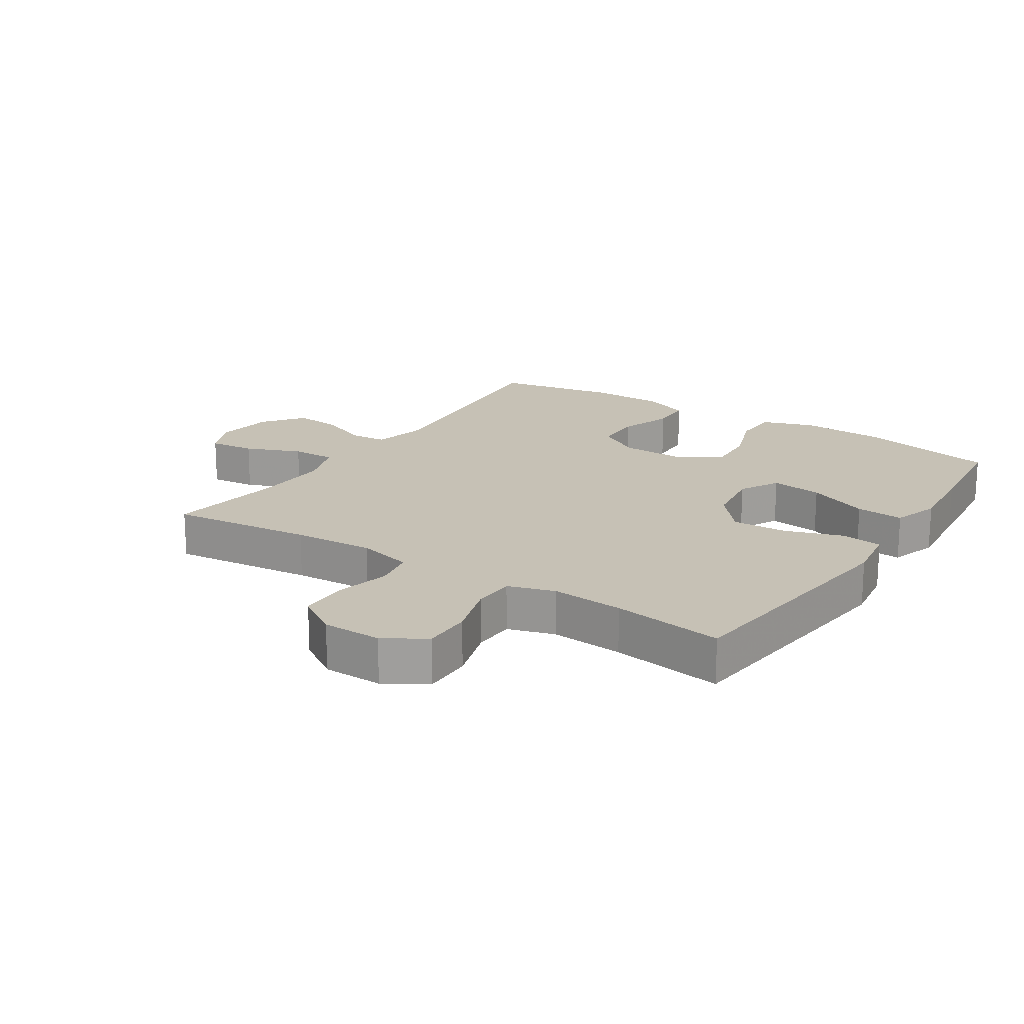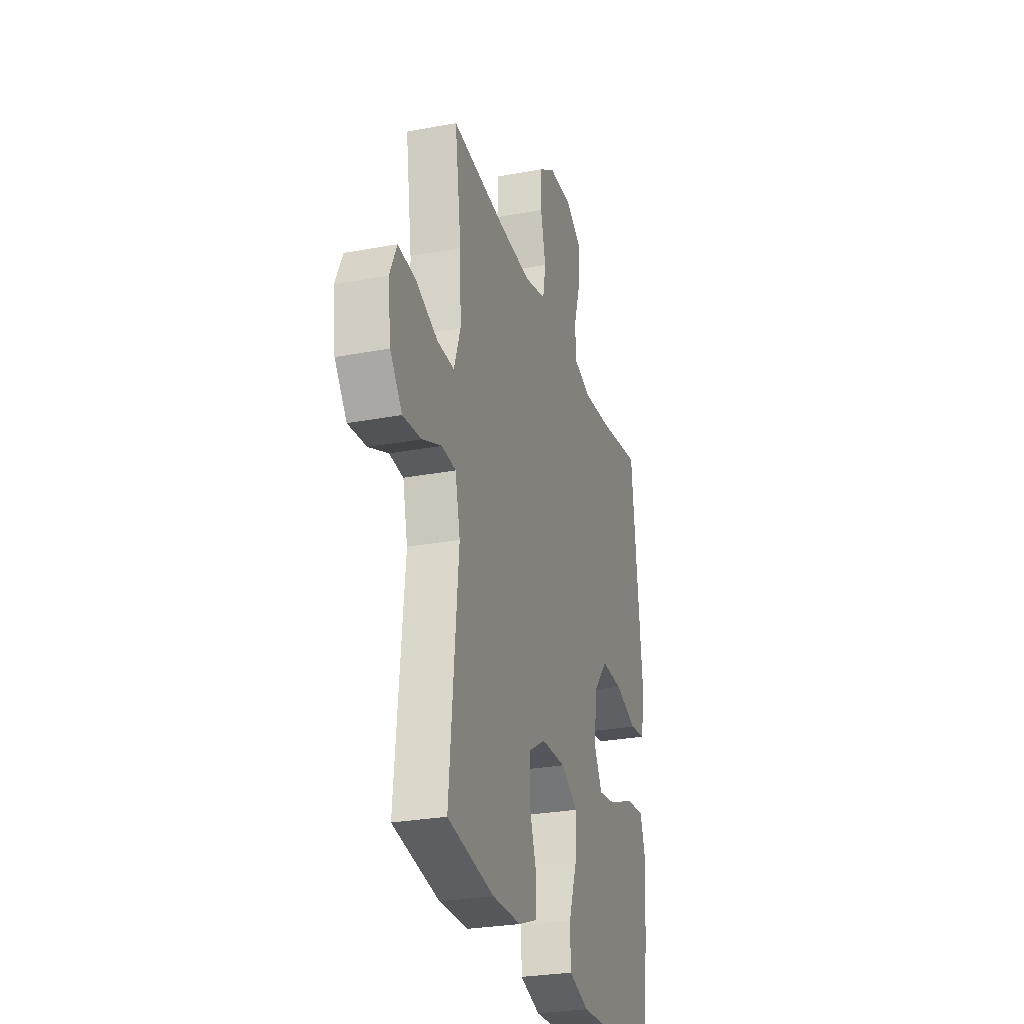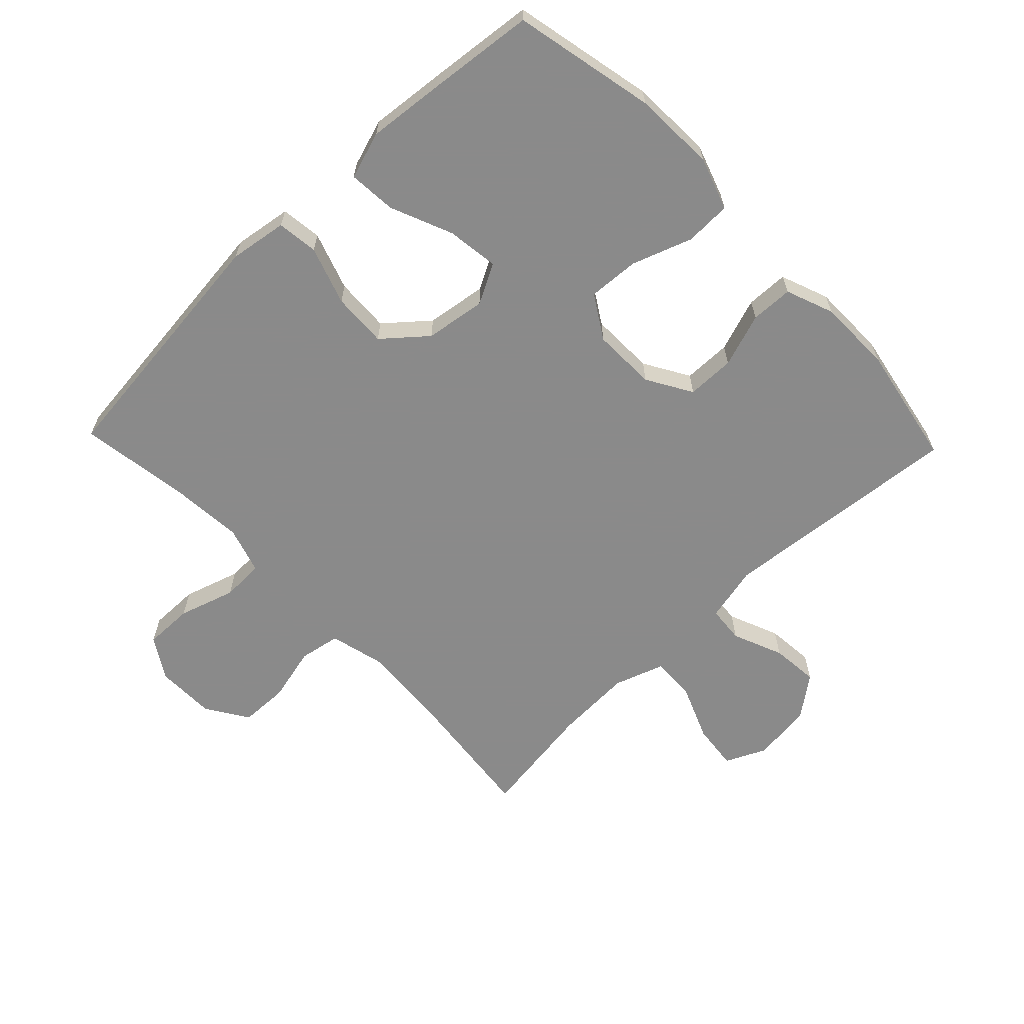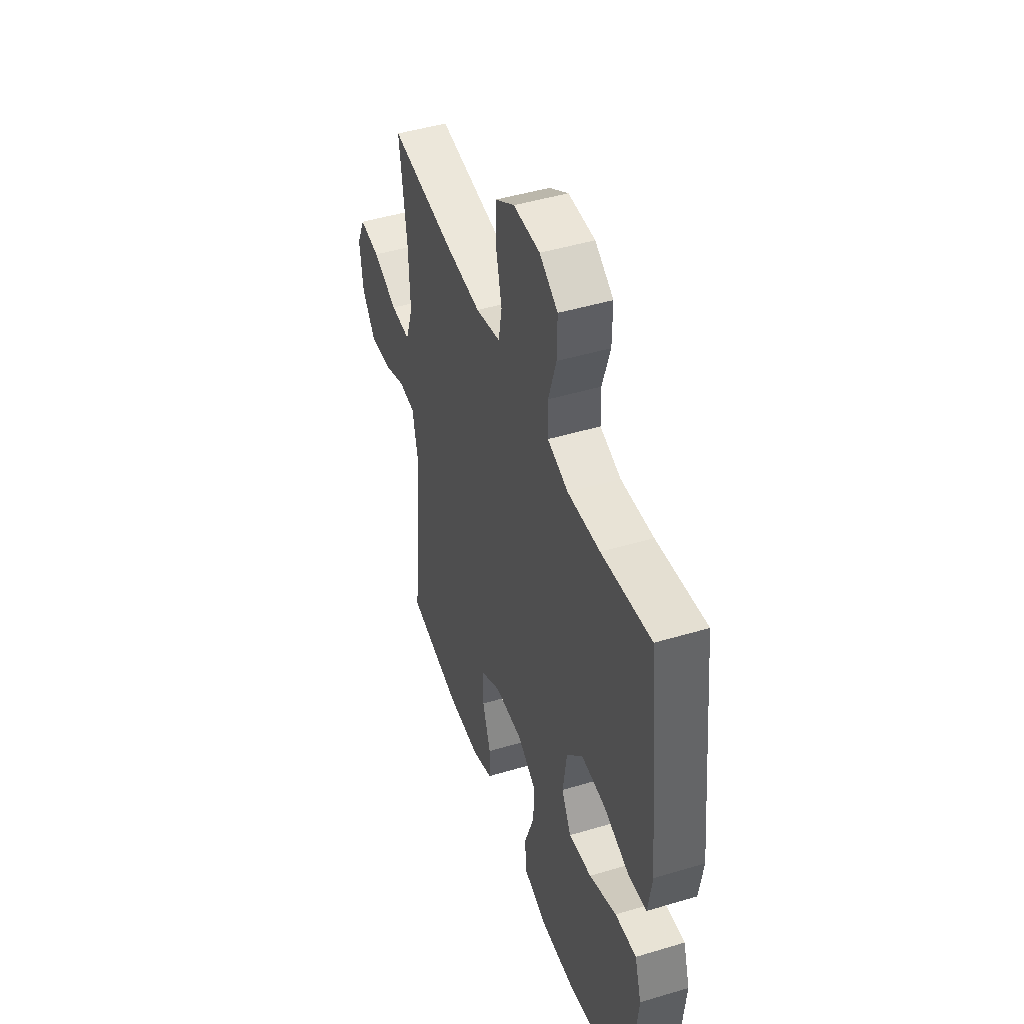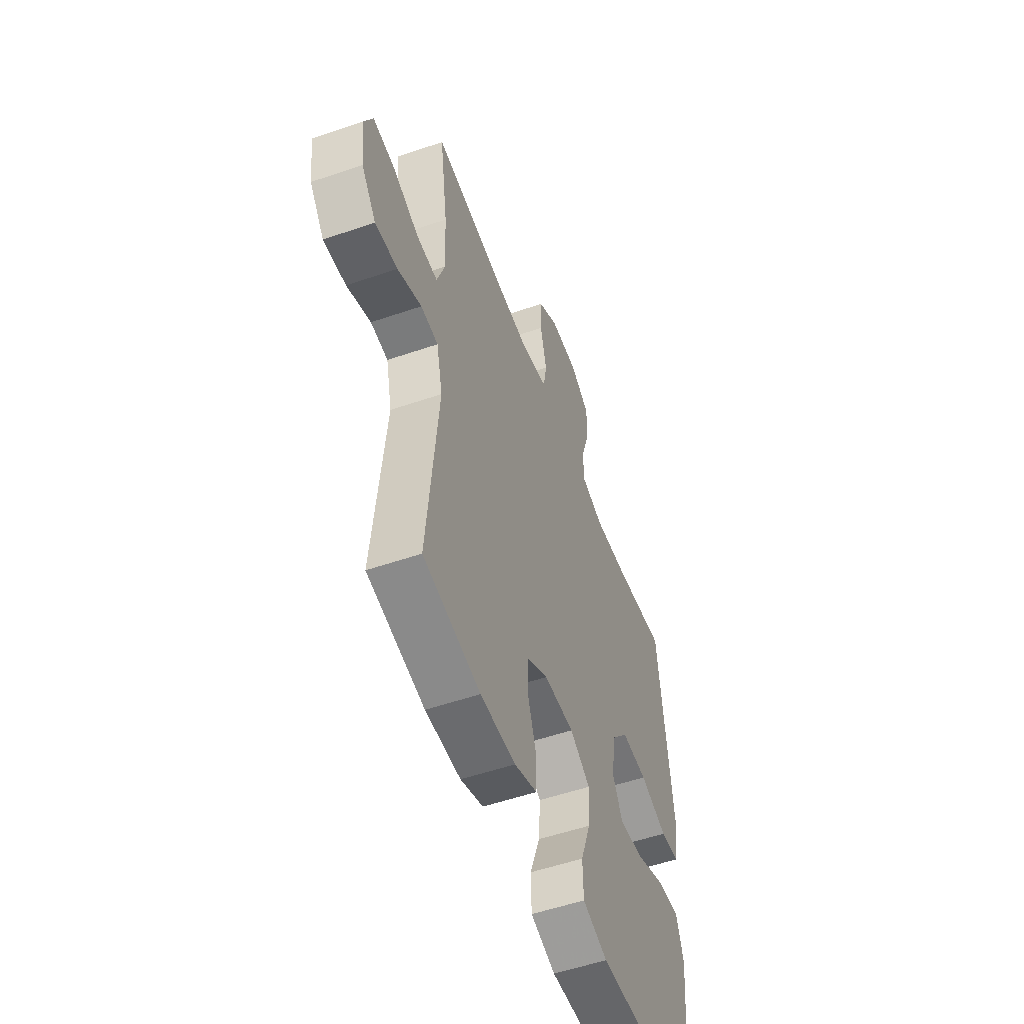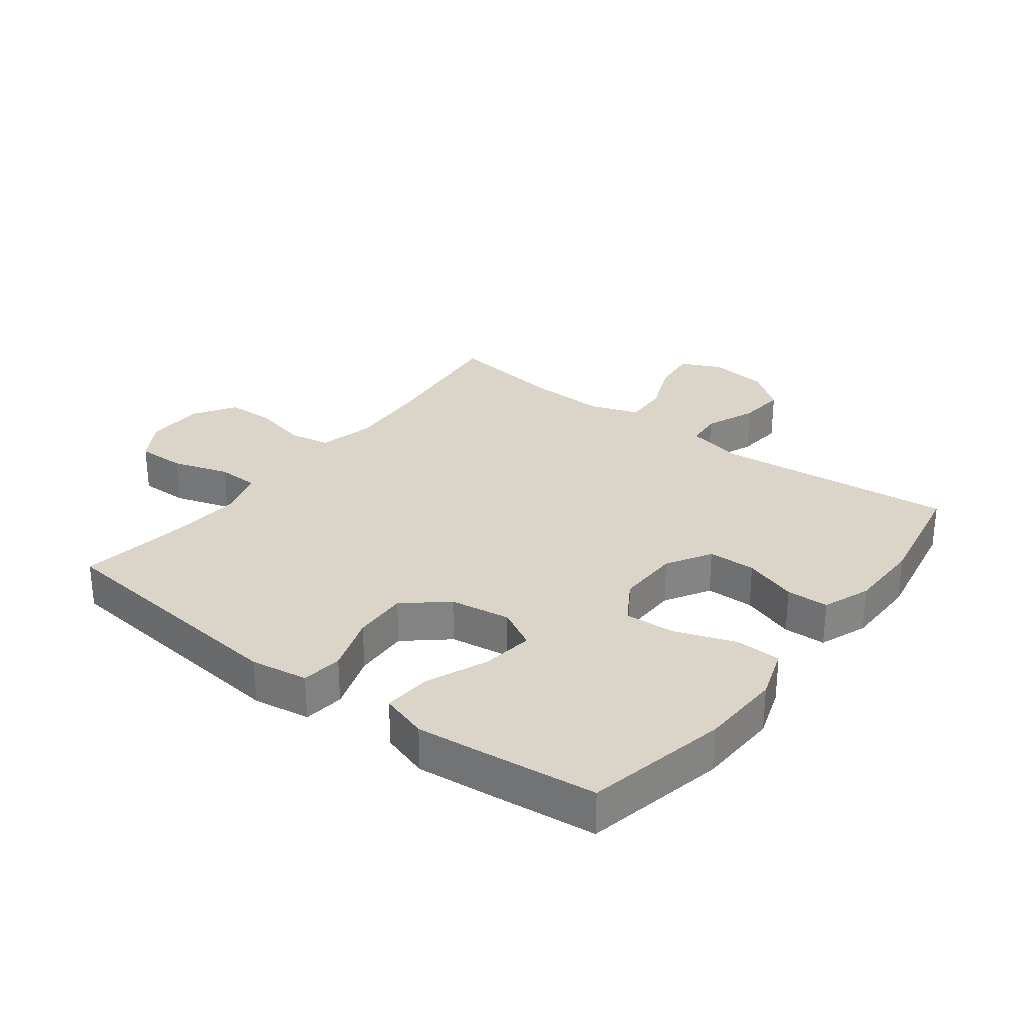
<metadata>
{"format":"obj","ext":"obj","renderer":"f3d","projection":"perspective","resolution":1024,"background":"white","views":[{"elev":18.7,"azim":33.2,"up":"+Y"},{"elev":-27.3,"azim":-73.8,"up":"+Z"},{"elev":-63.6,"azim":133.8,"up":"+Y"},{"elev":46.4,"azim":71.1,"up":"+Z"},{"elev":-53.9,"azim":-69.9,"up":"+Z"},{"elev":29.1,"azim":127.2,"up":"+Y"}]}
</metadata>
<code>
v -0.5 0.07 -0.5
v -0.463 0.07 -0.117
v -0.483 0.07 -0.028
v -0.541 0.07 -0.023
v -0.621 0.07 -0.056
v -0.696 0.07 -0.063
v -0.745 0.07 0.001
v -0.757 0.07 0.096
v -0.727 0.07 0.16
v -0.654 0.07 0.152
v -0.566 0.07 0.116
v -0.496 0.07 0.114
v -0.469 0.07 0.192
v -0.474 0.07 0.314
v -0.5 0.07 0.5
v -0.273 0.07 0.475
v -0.145 0.07 0.467
v -0.057 0.07 0.489
v -0.045 0.07 0.554
v -0.066 0.07 0.641
v -0.064 0.07 0.718
v 0.003 0.07 0.761
v 0.097 0.07 0.762
v 0.162 0.07 0.722
v 0.161 0.07 0.644
v 0.133 0.07 0.555
v 0.135 0.07 0.488
v 0.209 0.07 0.465
v 0.324 0.07 0.474
v 0.5 0.07 0.5
v 0.545 0.07 0.096
v 0.531 0.07 0.005
v 0.466 0.07 -0.003
v 0.374 0.07 0.028
v 0.287 0.07 0.032
v 0.23 0.07 -0.035
v 0.216 0.07 -0.131
v 0.25 0.07 -0.194
v 0.332 0.07 -0.183
v 0.43 0.07 -0.142
v 0.506 0.07 -0.136
v 0.53 0.07 -0.211
v 0.518 0.07 -0.332
v 0.5 0.07 -0.5
v 0.275 0.07 -0.548
v 0.145 0.07 -0.553
v 0.062 0.07 -0.525
v 0.06 0.07 -0.452
v 0.094 0.07 -0.357
v 0.099 0.07 -0.276
v 0.031 0.07 -0.234
v -0.07 0.07 -0.236
v -0.141 0.07 -0.278
v -0.142 0.07 -0.354
v -0.113 0.07 -0.439
v -0.115 0.07 -0.506
v -0.191 0.07 -0.535
v -0.309 0.07 -0.536
v -0.5 0 -0.5
v -0.463 0 -0.117
v -0.483 0 -0.028
v -0.541 0 -0.023
v -0.621 0 -0.056
v -0.696 0 -0.063
v -0.745 0 0.001
v -0.757 0 0.096
v -0.727 0 0.16
v -0.654 0 0.152
v -0.566 0 0.116
v -0.496 0 0.114
v -0.469 0 0.192
v -0.474 0 0.314
v -0.5 0 0.5
v -0.273 0 0.475
v -0.145 0 0.467
v -0.057 0 0.489
v -0.045 0 0.554
v -0.066 0 0.641
v -0.064 0 0.718
v 0.003 0 0.761
v 0.097 0 0.762
v 0.162 0 0.722
v 0.161 0 0.644
v 0.133 0 0.555
v 0.135 0 0.488
v 0.209 0 0.465
v 0.324 0 0.474
v 0.5 0 0.5
v 0.545 0 0.096
v 0.531 0 0.005
v 0.466 0 -0.003
v 0.374 0 0.028
v 0.287 0 0.032
v 0.23 0 -0.035
v 0.216 0 -0.131
v 0.25 0 -0.194
v 0.332 0 -0.183
v 0.43 0 -0.142
v 0.506 0 -0.136
v 0.53 0 -0.211
v 0.518 0 -0.332
v 0.5 0 -0.5
v 0.275 0 -0.548
v 0.145 0 -0.553
v 0.062 0 -0.525
v 0.06 0 -0.452
v 0.094 0 -0.357
v 0.099 0 -0.276
v 0.031 0 -0.234
v -0.07 0 -0.236
v -0.141 0 -0.278
v -0.142 0 -0.354
v -0.113 0 -0.439
v -0.115 0 -0.506
v -0.191 0 -0.535
v -0.309 0 -0.536
f 58 1 2
f 57 58 2
f 56 57 2
f 55 56 2
f 54 55 2
f 53 54 2 3
f 52 53 3
f 51 52 3
f 47 48 49
f 46 47 49
f 45 46 49
f 44 45 49
f 43 44 49
f 42 43 49
f 41 42 49
f 40 41 49
f 39 40 49
f 38 39 49 50
f 37 38 50 51
f 32 33 34
f 31 32 34
f 30 31 34
f 29 30 34
f 28 29 34 35
f 27 28 35 36
f 24 25 26
f 23 24 26
f 22 23 26
f 21 22 26
f 20 21 26
f 19 20 26
f 18 19 26 27
f 37 51 3
f 36 37 3
f 27 36 3
f 18 27 3
f 17 18 3
f 9 10 11
f 8 9 11
f 7 8 11
f 6 7 11
f 5 6 11
f 4 5 11
f 4 11 12
f 4 12 13
f 3 4 13
f 17 3 13
f 16 17 13
f 16 13 14
f 14 15 16
f 60 59 116
f 60 116 115
f 60 115 114
f 60 114 113
f 60 113 112
f 61 60 112 111
f 61 111 110
f 61 110 109
f 107 106 105
f 107 105 104
f 107 104 103
f 107 103 102
f 107 102 101
f 107 101 100
f 107 100 99
f 107 99 98
f 107 98 97
f 108 107 97 96
f 109 108 96 95
f 92 91 90
f 92 90 89
f 92 89 88
f 92 88 87
f 93 92 87 86
f 94 93 86 85
f 84 83 82
f 84 82 81
f 84 81 80
f 84 80 79
f 84 79 78
f 84 78 77
f 85 84 77 76
f 61 109 95
f 61 95 94
f 61 94 85
f 61 85 76
f 61 76 75
f 69 68 67
f 69 67 66
f 69 66 65
f 69 65 64
f 69 64 63
f 69 63 62
f 70 69 62
f 71 70 62
f 71 62 61
f 71 61 75
f 71 75 74
f 72 71 74
f 74 73 72
f 1 59 60 2
f 2 60 61 3
f 3 61 62 4
f 4 62 63 5
f 5 63 64 6
f 6 64 65 7
f 7 65 66 8
f 8 66 67 9
f 9 67 68 10
f 10 68 69 11
f 11 69 70 12
f 12 70 71 13
f 13 71 72 14
f 14 72 73 15
f 15 73 74 16
f 16 74 75 17
f 17 75 76 18
f 18 76 77 19
f 19 77 78 20
f 20 78 79 21
f 21 79 80 22
f 22 80 81 23
f 23 81 82 24
f 24 82 83 25
f 25 83 84 26
f 26 84 85 27
f 27 85 86 28
f 28 86 87 29
f 29 87 88 30
f 30 88 89 31
f 31 89 90 32
f 32 90 91 33
f 33 91 92 34
f 34 92 93 35
f 35 93 94 36
f 36 94 95 37
f 37 95 96 38
f 38 96 97 39
f 39 97 98 40
f 40 98 99 41
f 41 99 100 42
f 42 100 101 43
f 43 101 102 44
f 44 102 103 45
f 45 103 104 46
f 46 104 105 47
f 47 105 106 48
f 48 106 107 49
f 49 107 108 50
f 50 108 109 51
f 51 109 110 52
f 52 110 111 53
f 53 111 112 54
f 54 112 113 55
f 55 113 114 56
f 56 114 115 57
f 57 115 116 58
f 58 116 59 1

</code>
